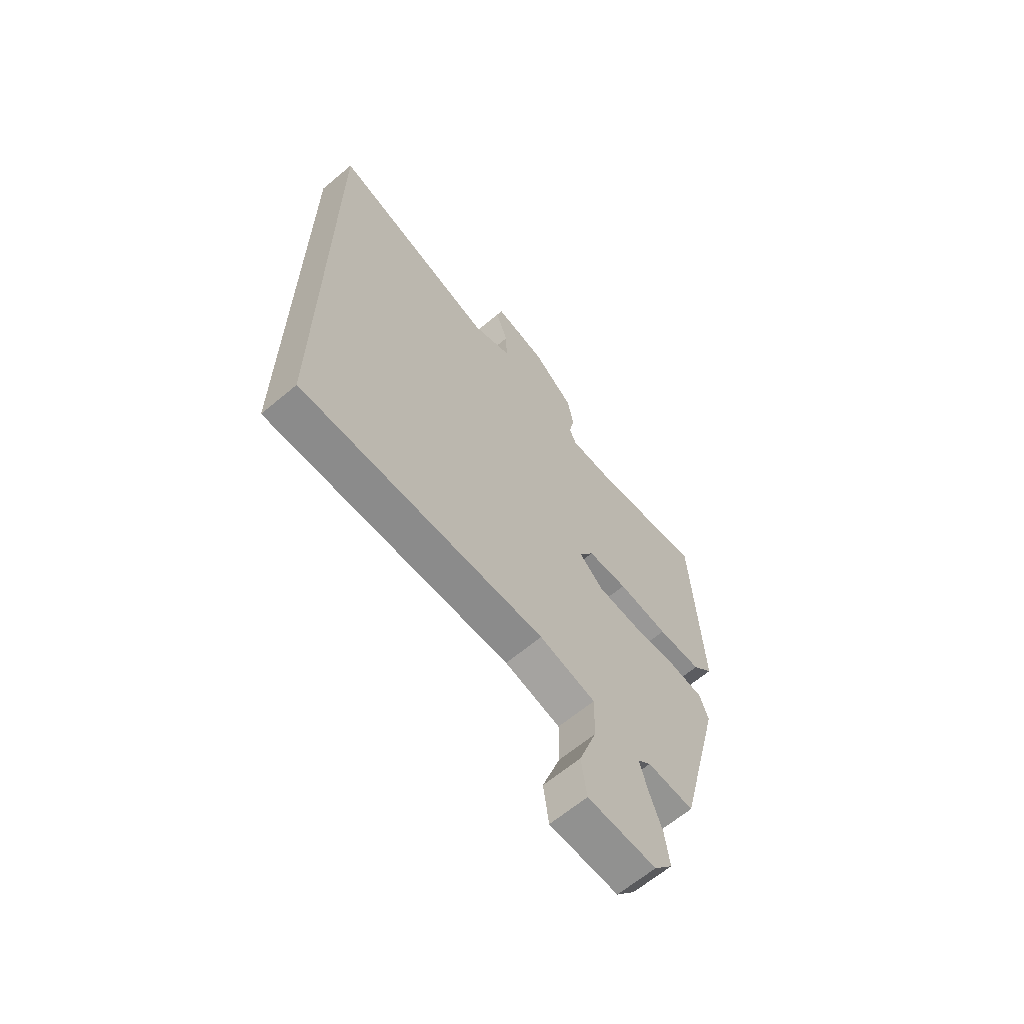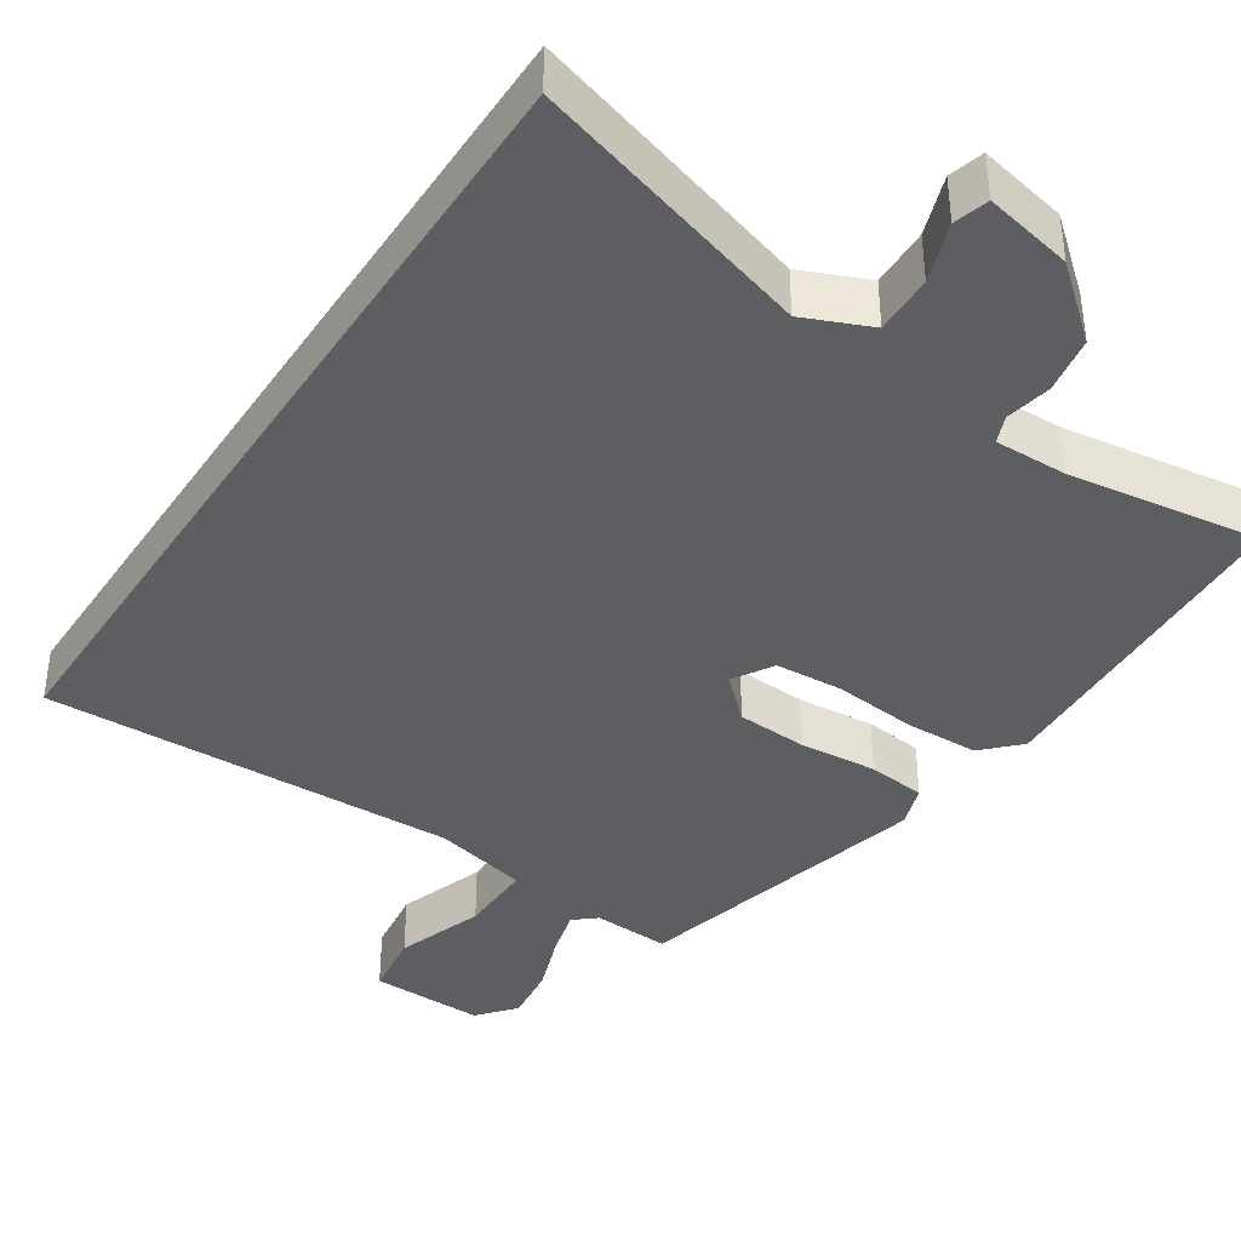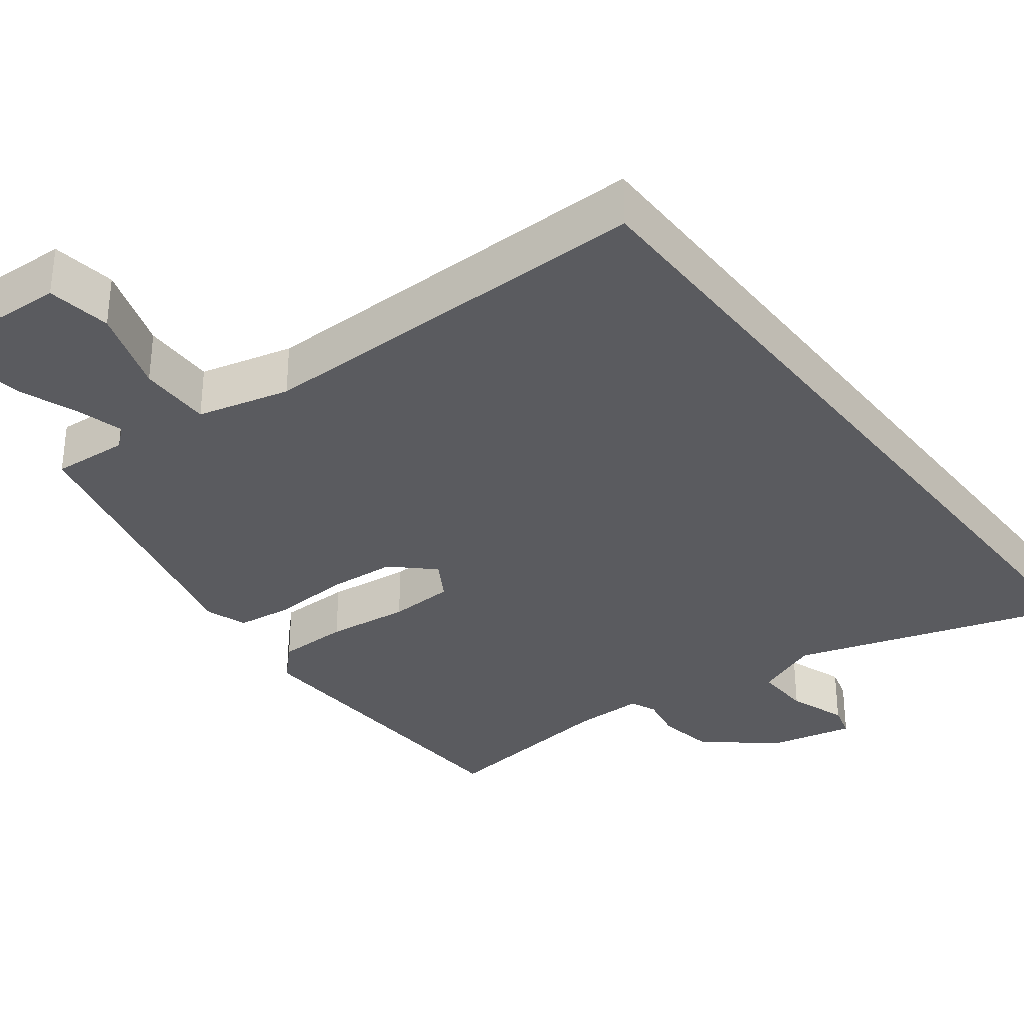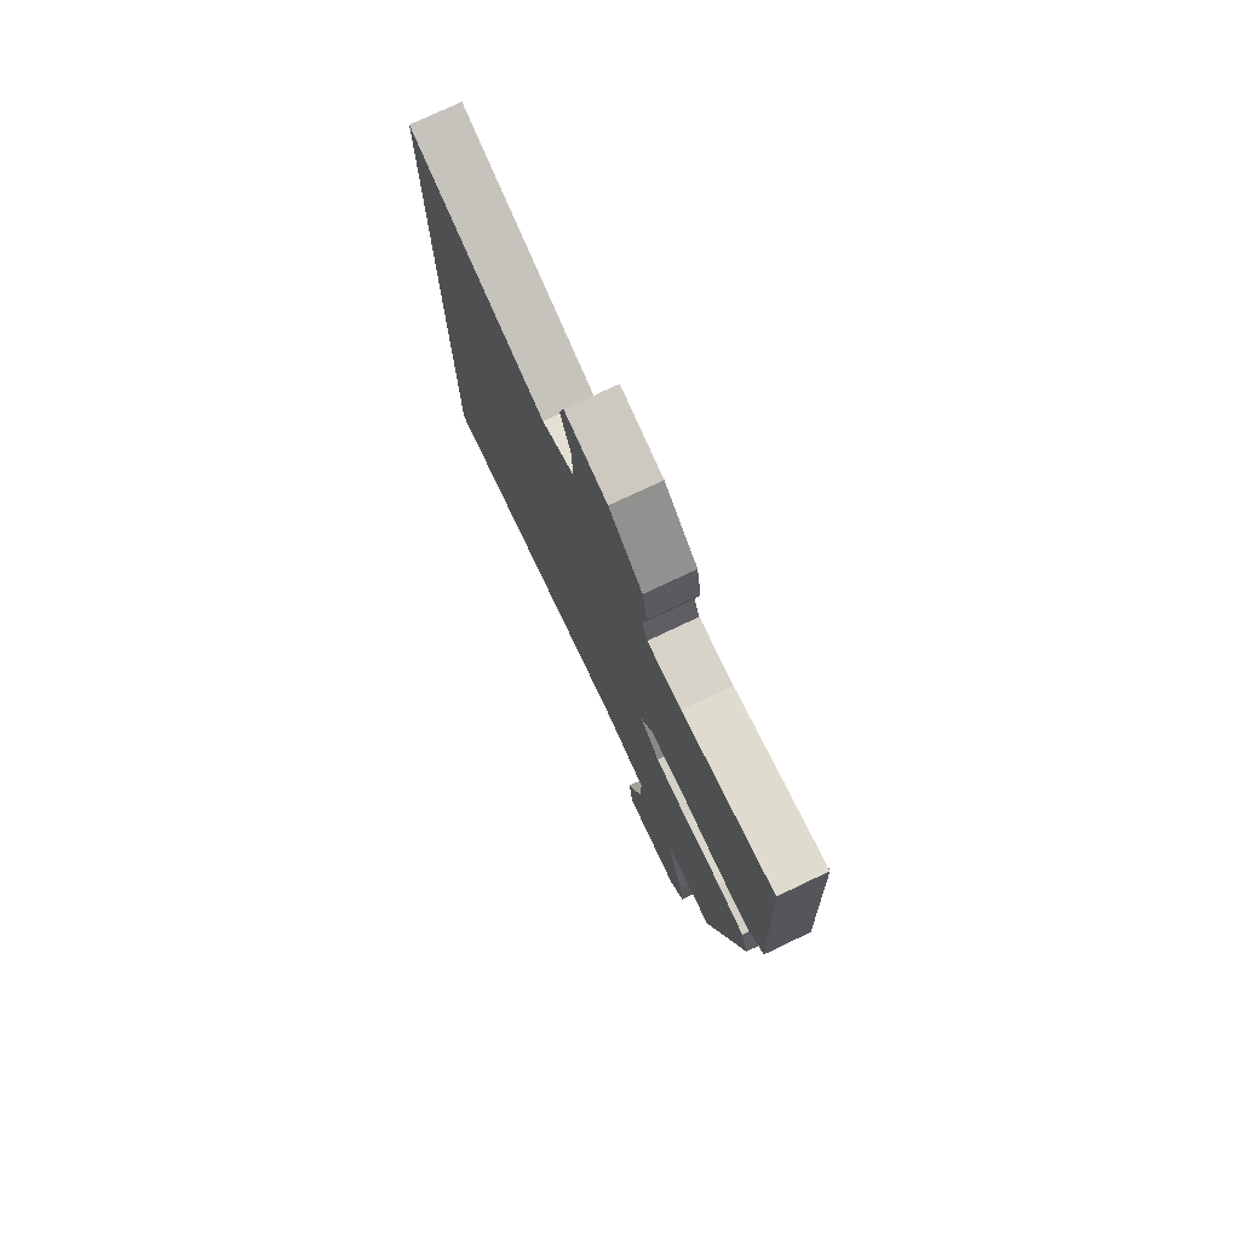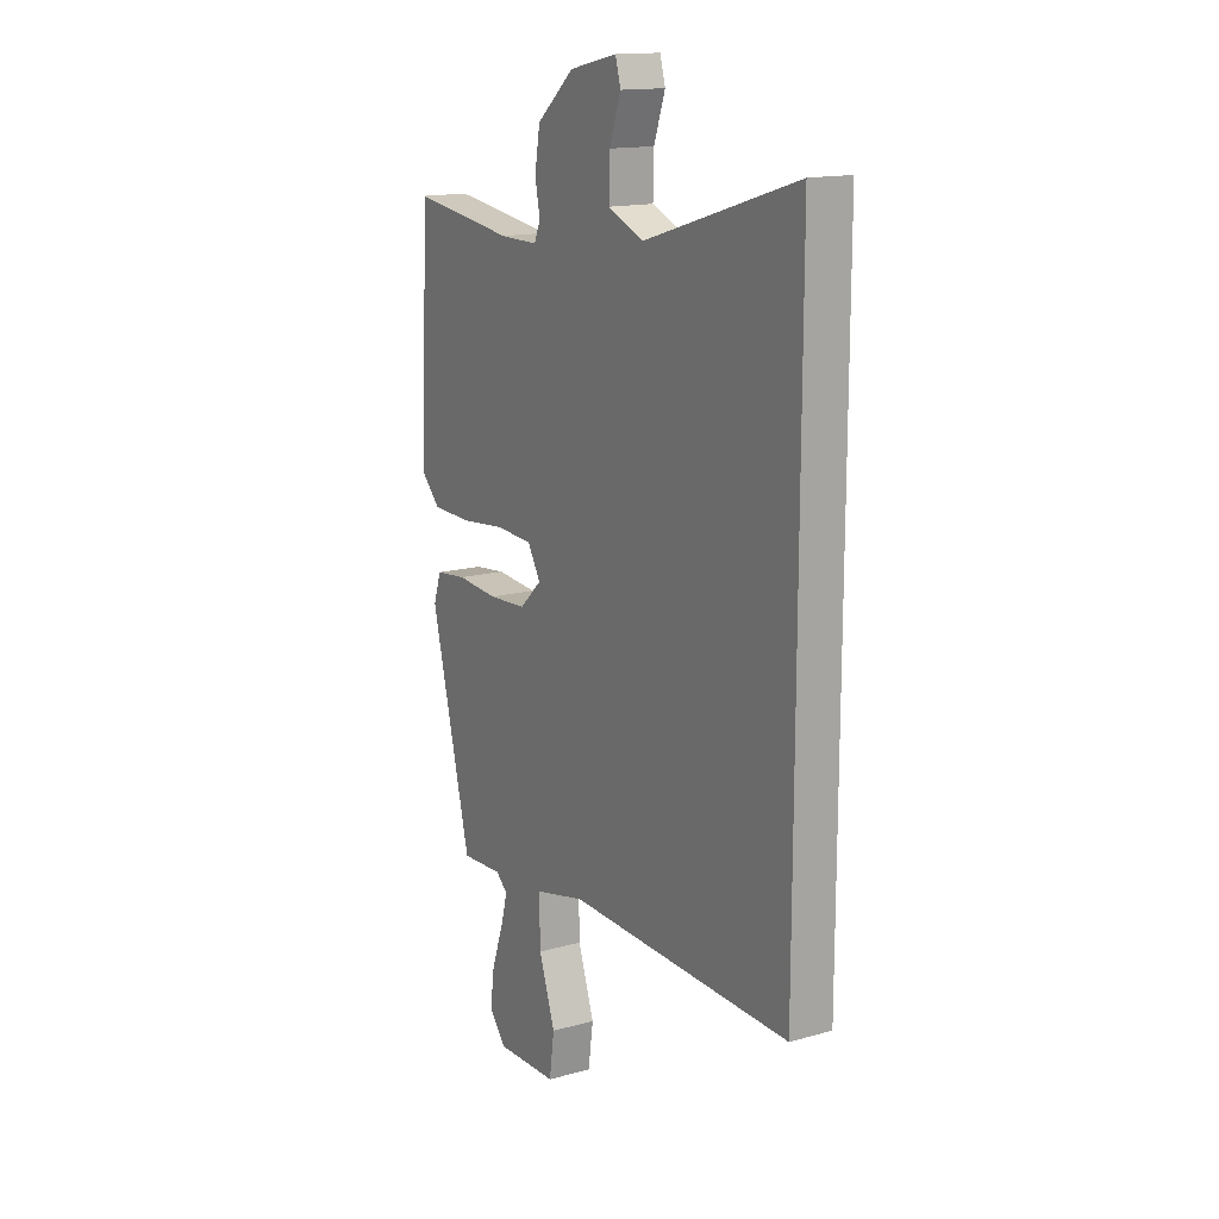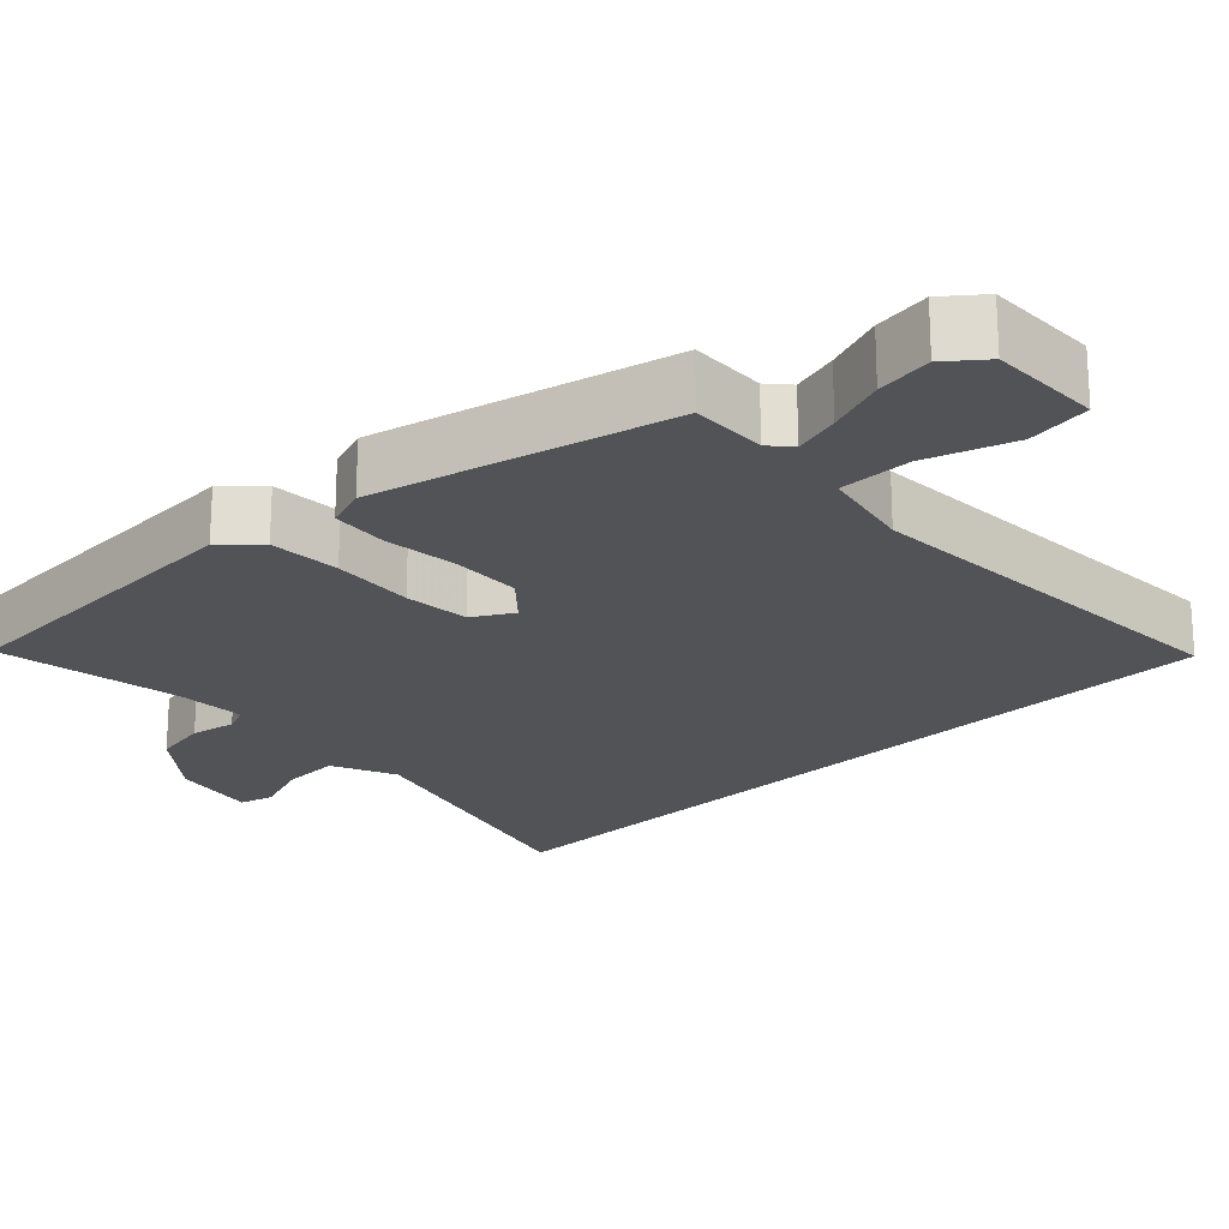
<metadata>
{"format":"obj","ext":"obj","renderer":"f3d","projection":"perspective","resolution":1024,"background":"white","views":[{"elev":-64.7,"azim":-49.8,"up":"+Z"},{"elev":-39.4,"azim":-33.1,"up":"+Y"},{"elev":-33.2,"azim":-142.7,"up":"+Y"},{"elev":76.3,"azim":64.6,"up":"+Z"},{"elev":15.3,"azim":-120.7,"up":"+Z"},{"elev":-21.7,"azim":134.6,"up":"+Y"}]}
</metadata>
<code>
v -0.5 0.07 0.659
v -0.125 0.07 0.544
v -0.037 0.07 0.581
v -0.039 0.07 0.659
v -0.067 0.07 0.738
v -0.054 0.07 0.784
v 0.063 0.07 0.759
v 0.155 0.07 0.681
v 0.168 0.07 0.606
v 0.156 0.07 0.545
v 0.171 0.07 0.509
v 0.266 0.07 0.51
v 0.52 0.07 0.545
v 0.541 0.07 0.105
v 0.495 0.07 0.058
v 0.398 0.07 0.056
v 0.286 0.07 0.068
v 0.197 0.07 0.063
v 0.165 0.07 0.01
v 0.219 0.07 -0.041
v 0.313 0.07 -0.047
v 0.415 0.07 -0.039
v 0.492 0.07 -0.048
v 0.511 0.07 -0.104
v 0.412 0.07 -0.503
v 0.309 0.07 -0.497
v 0.28 0.07 -0.522
v 0.297 0.07 -0.585
v 0.326 0.07 -0.665
v 0.336 0.07 -0.741
v 0.295 0.07 -0.791
v 0.143 0.07 -0.786
v 0.131 0.07 -0.699
v 0.171 0.07 -0.582
v 0.173 0.07 -0.483
v 0.048 0.07 -0.453
v -0.5 0.07 -0.465
v -0.5 0 0.659
v -0.125 0 0.544
v -0.037 0 0.581
v -0.039 0 0.659
v -0.067 0 0.738
v -0.054 0 0.784
v 0.063 0 0.759
v 0.155 0 0.681
v 0.168 0 0.606
v 0.156 0 0.545
v 0.171 0 0.509
v 0.266 0 0.51
v 0.52 0 0.545
v 0.541 0 0.105
v 0.495 0 0.058
v 0.398 0 0.056
v 0.286 0 0.068
v 0.197 0 0.063
v 0.165 0 0.01
v 0.219 0 -0.041
v 0.313 0 -0.047
v 0.415 0 -0.039
v 0.492 0 -0.048
v 0.511 0 -0.104
v 0.412 0 -0.503
v 0.309 0 -0.497
v 0.28 0 -0.522
v 0.297 0 -0.585
v 0.326 0 -0.665
v 0.336 0 -0.741
v 0.295 0 -0.791
v 0.143 0 -0.786
v 0.131 0 -0.699
v 0.171 0 -0.582
v 0.173 0 -0.483
v 0.048 0 -0.453
v -0.5 0 -0.465
f 36 37 1 2
f 35 36 2 3
f 31 32 33 34
f 31 34 35
f 28 29 30 31
f 27 28 31 35
f 26 27 35 3
f 21 22 23 24
f 20 21 24 25
f 19 20 25 26
f 14 15 16 17
f 12 13 14 17
f 11 12 17 18
f 10 11 18 19
f 8 9 10
f 7 8 10
f 4 5 6 7
f 4 7 10 19
f 3 4 19 26
f 39 38 74 73
f 40 39 73 72
f 71 70 69 68
f 72 71 68
f 68 67 66 65
f 72 68 65 64
f 40 72 64 63
f 61 60 59 58
f 62 61 58 57
f 63 62 57 56
f 54 53 52 51
f 54 51 50 49
f 55 54 49 48
f 56 55 48 47
f 47 46 45
f 47 45 44
f 44 43 42 41
f 56 47 44 41
f 63 56 41 40
f 1 38 39 2
f 2 39 40 3
f 3 40 41 4
f 4 41 42 5
f 5 42 43 6
f 6 43 44 7
f 7 44 45 8
f 8 45 46 9
f 9 46 47 10
f 10 47 48 11
f 11 48 49 12
f 12 49 50 13
f 13 50 51 14
f 14 51 52 15
f 15 52 53 16
f 16 53 54 17
f 17 54 55 18
f 18 55 56 19
f 19 56 57 20
f 20 57 58 21
f 21 58 59 22
f 22 59 60 23
f 23 60 61 24
f 24 61 62 25
f 25 62 63 26
f 26 63 64 27
f 27 64 65 28
f 28 65 66 29
f 29 66 67 30
f 30 67 68 31
f 31 68 69 32
f 32 69 70 33
f 33 70 71 34
f 34 71 72 35
f 35 72 73 36
f 36 73 74 37
f 37 74 38 1

</code>
